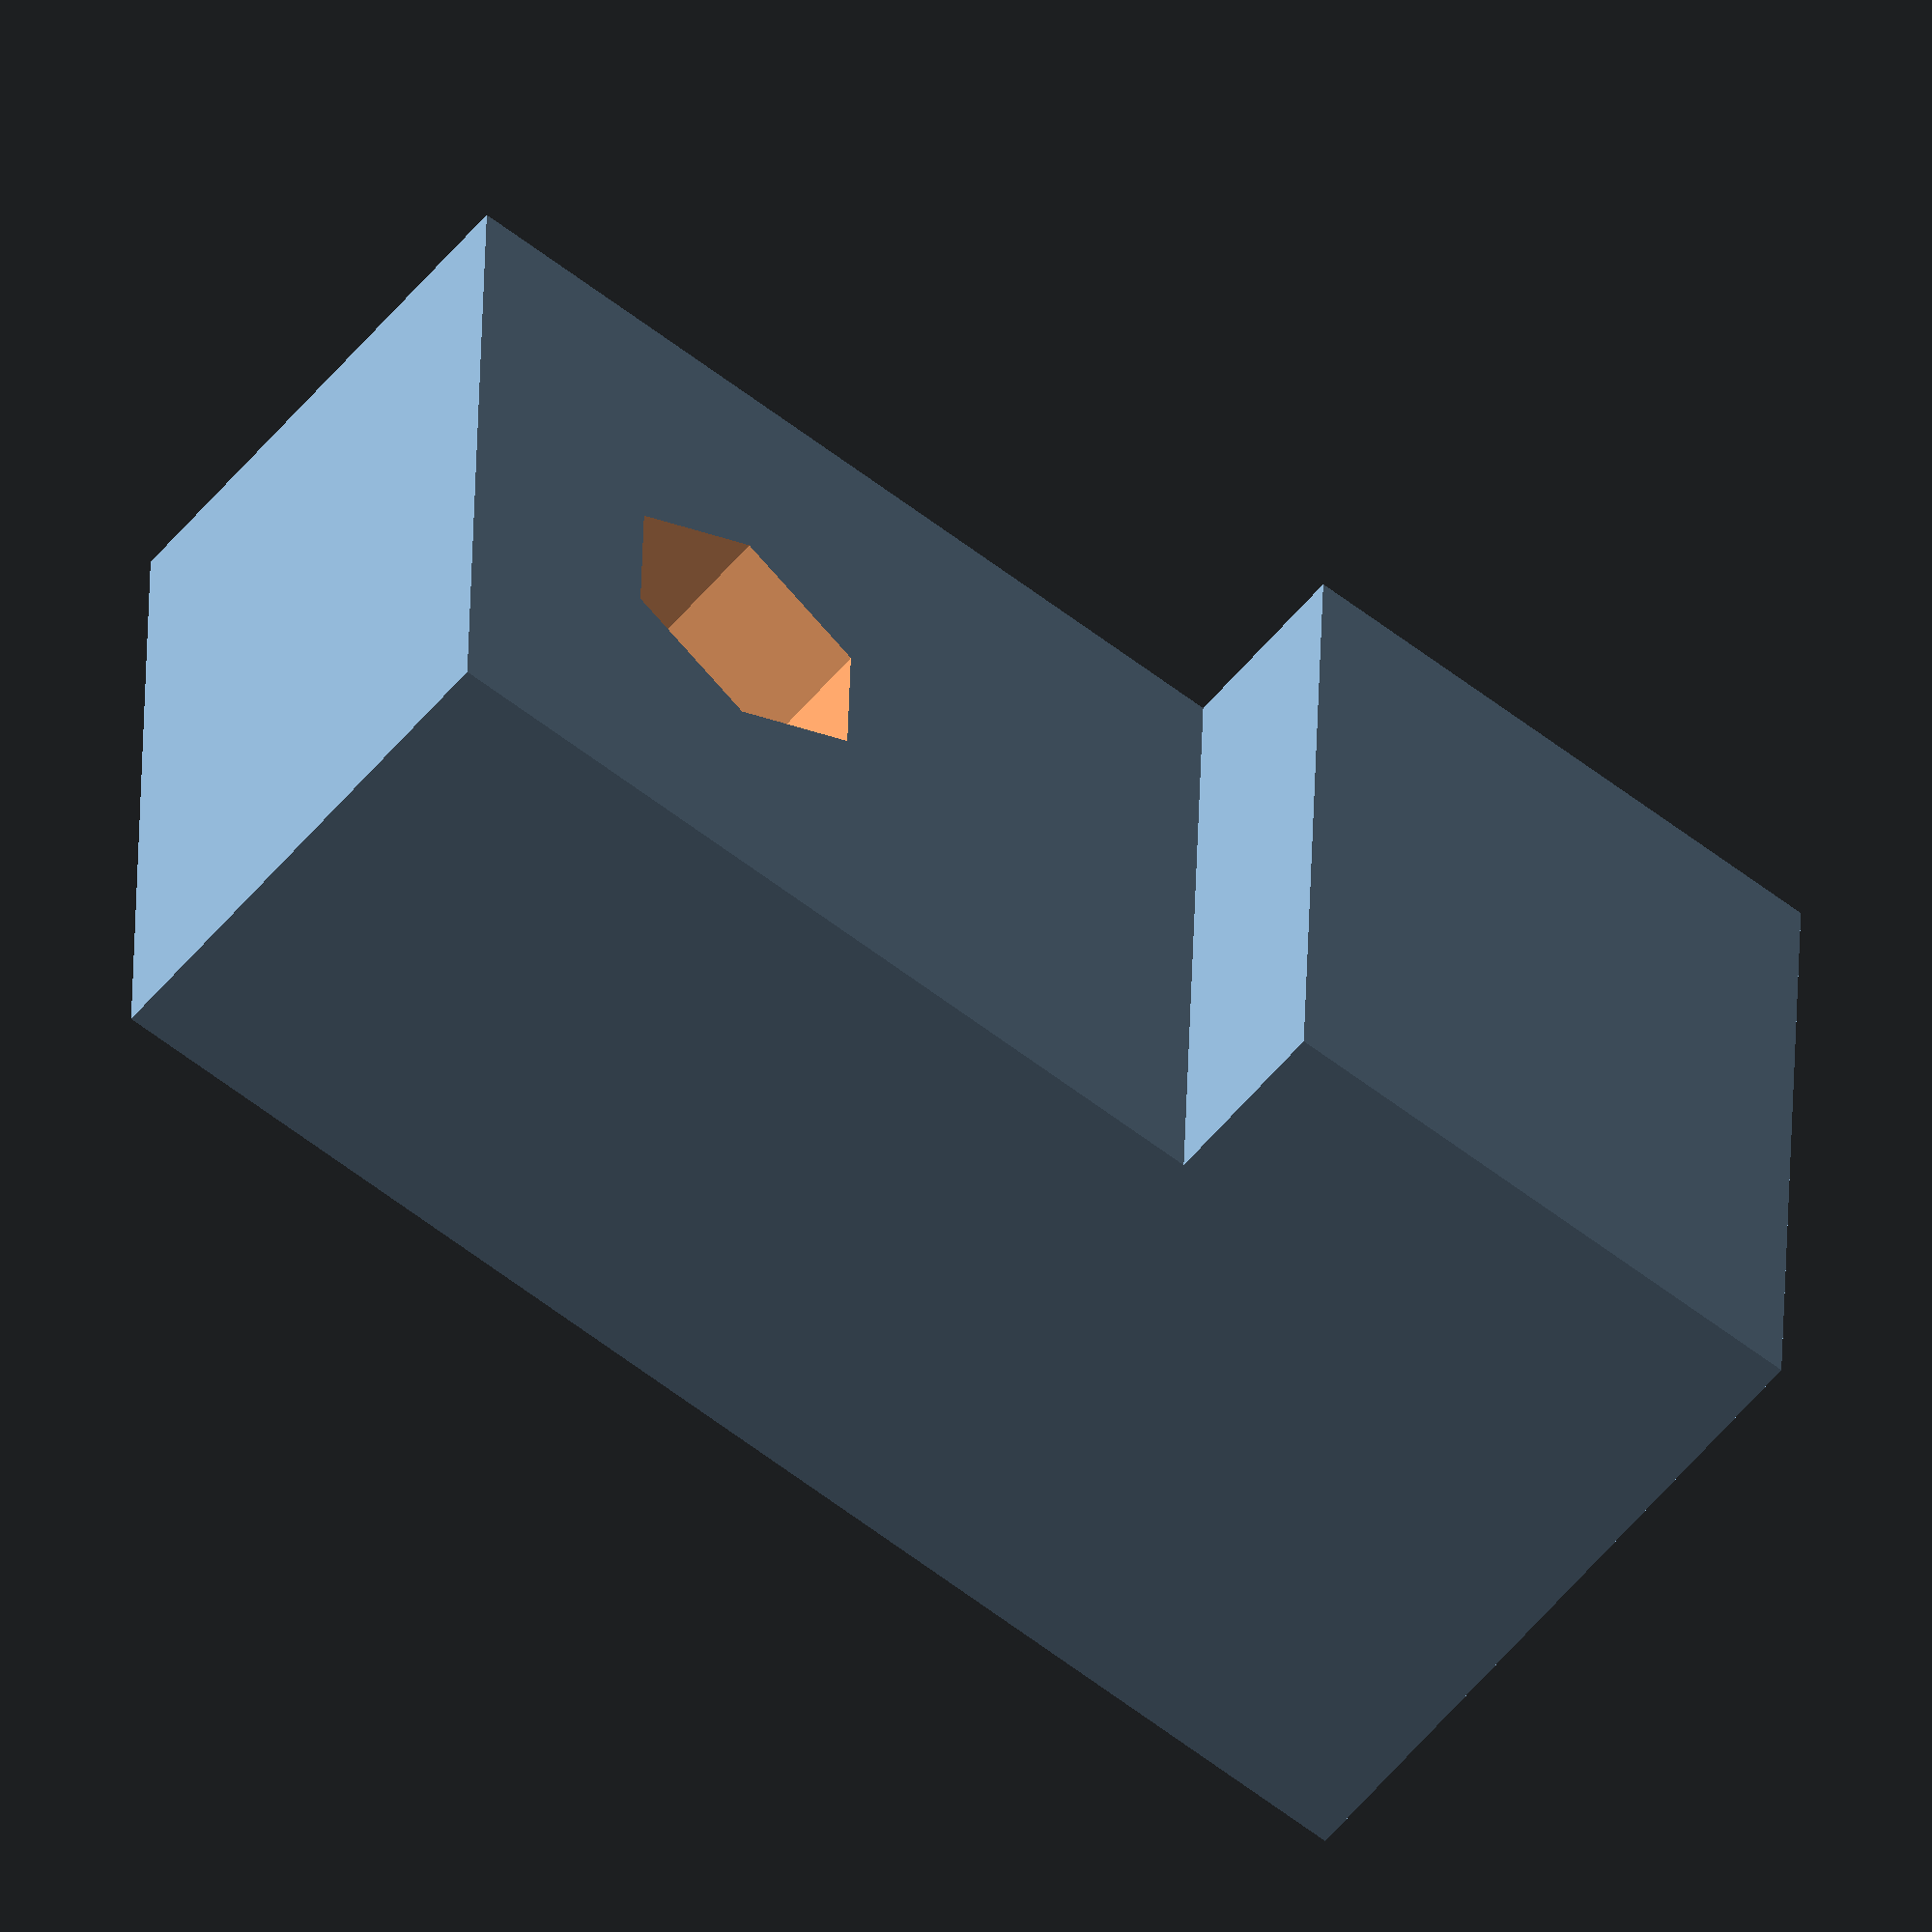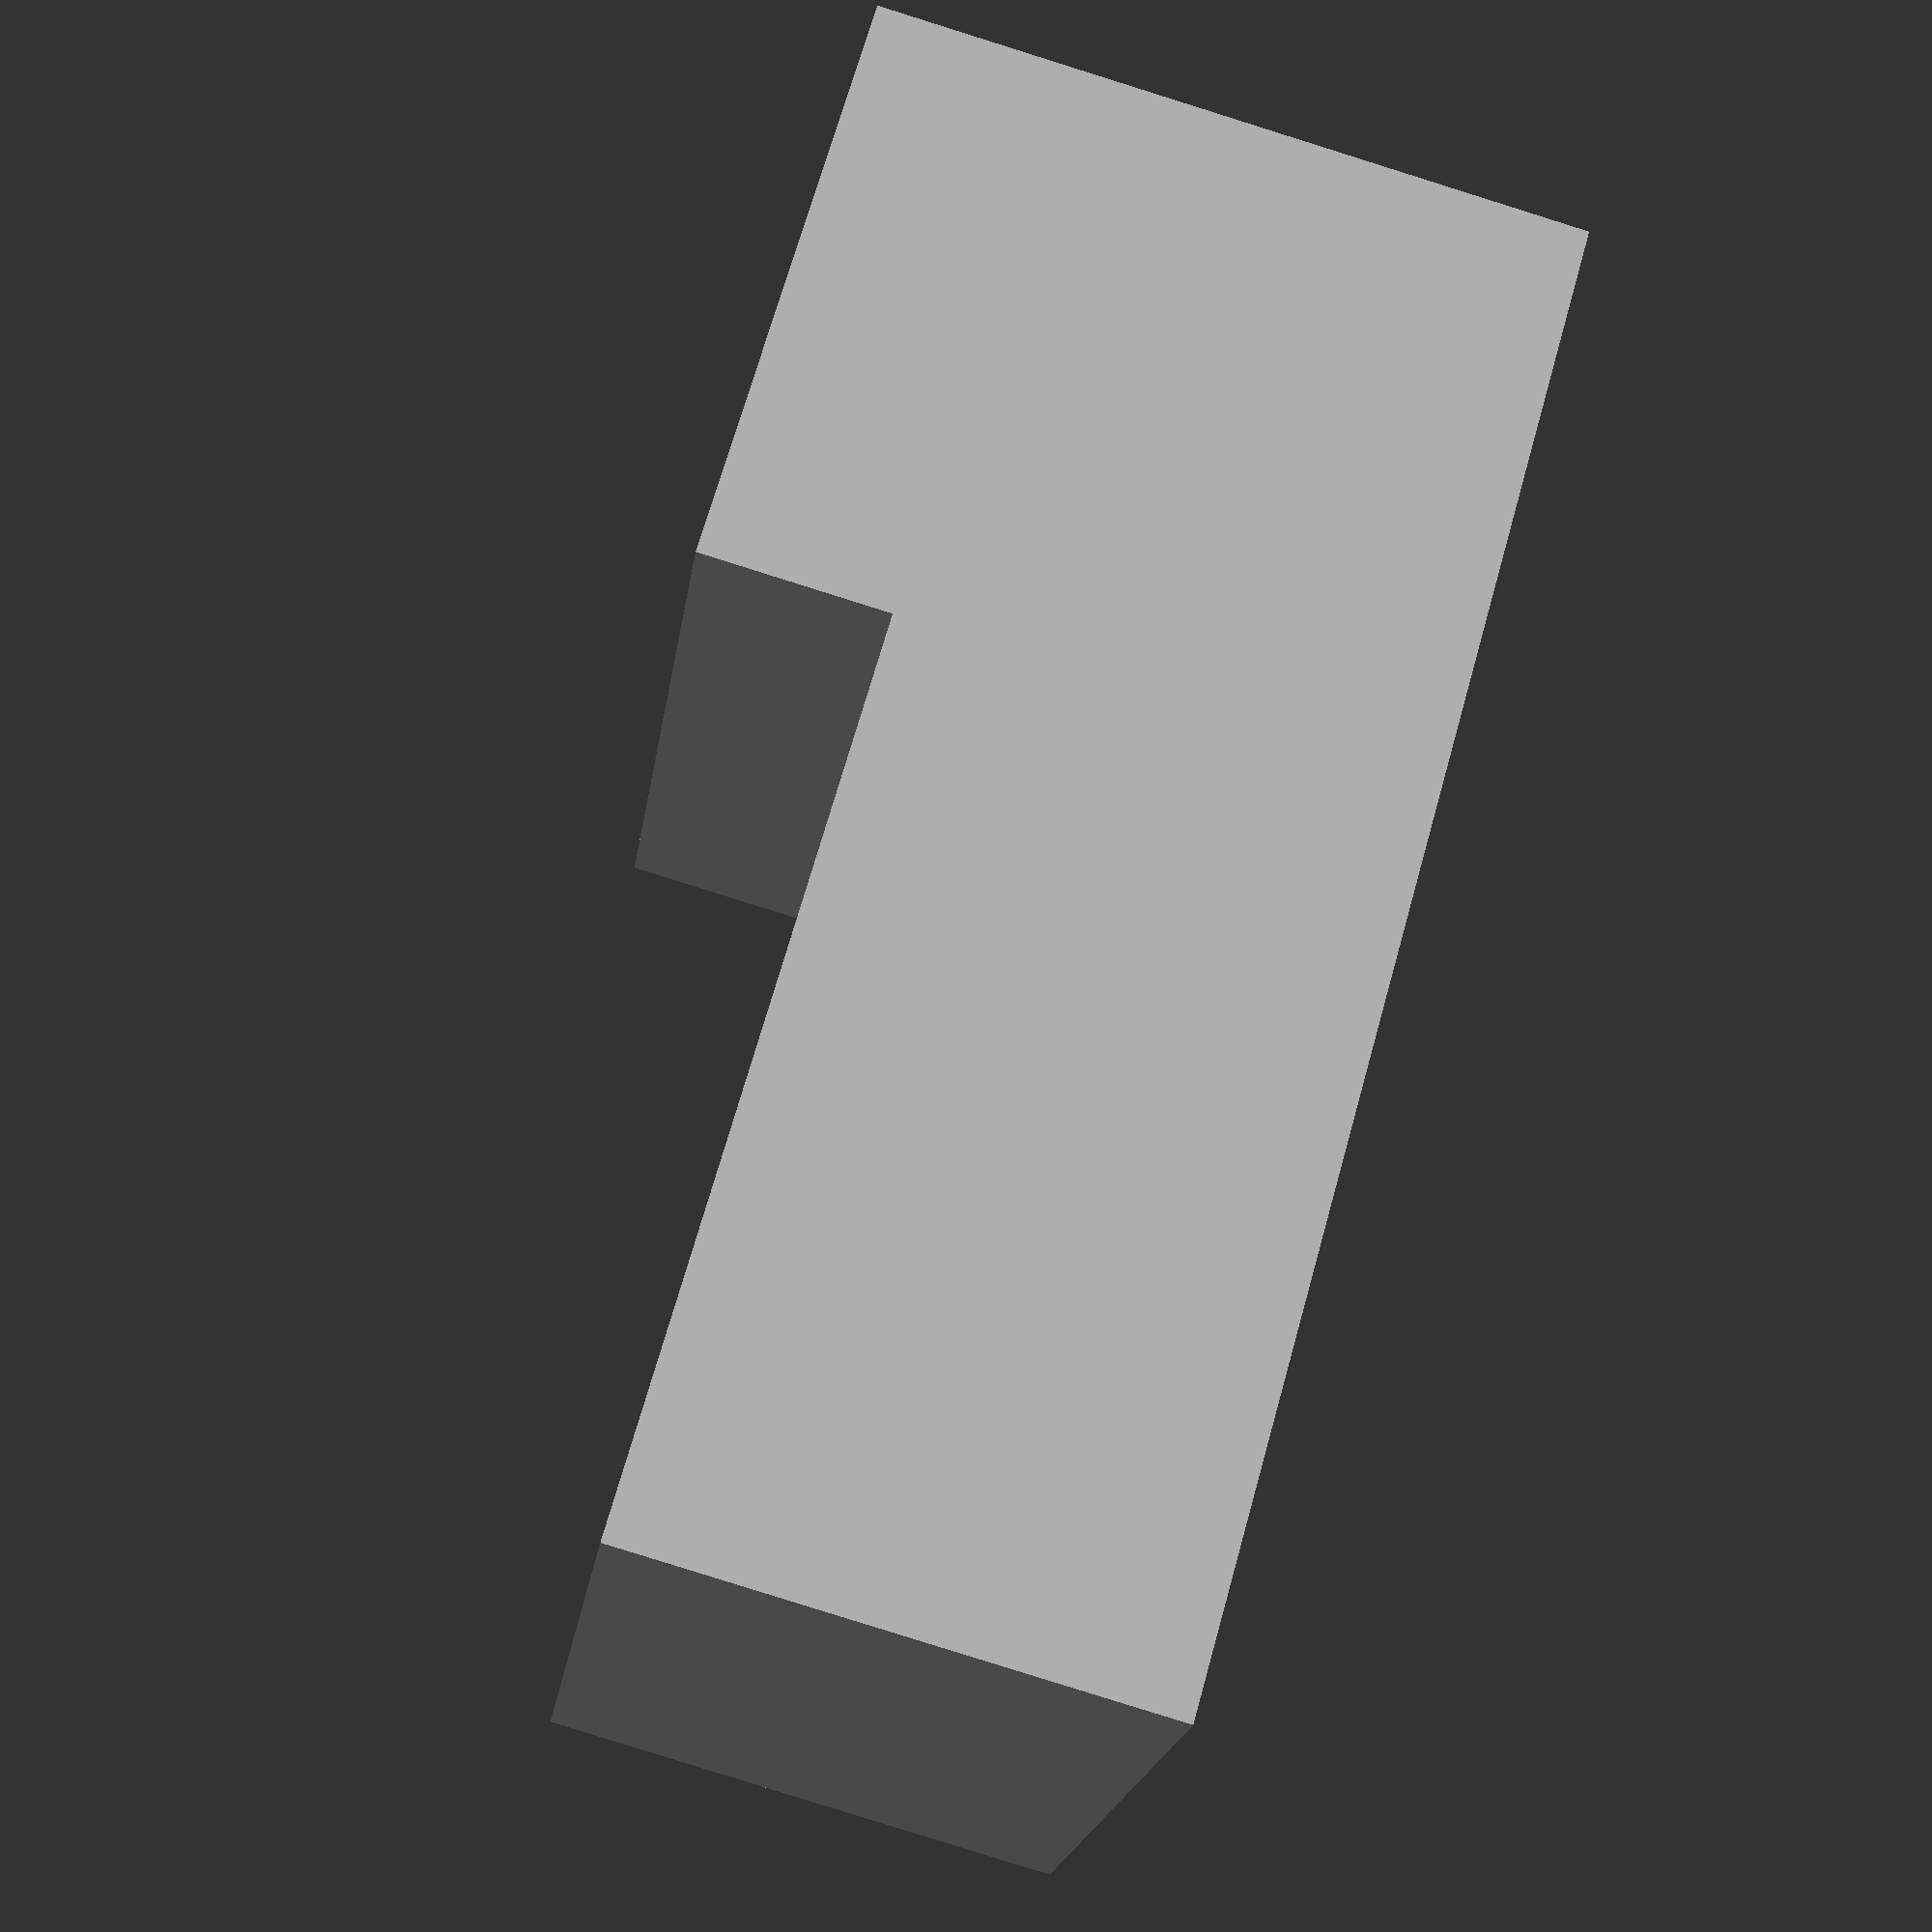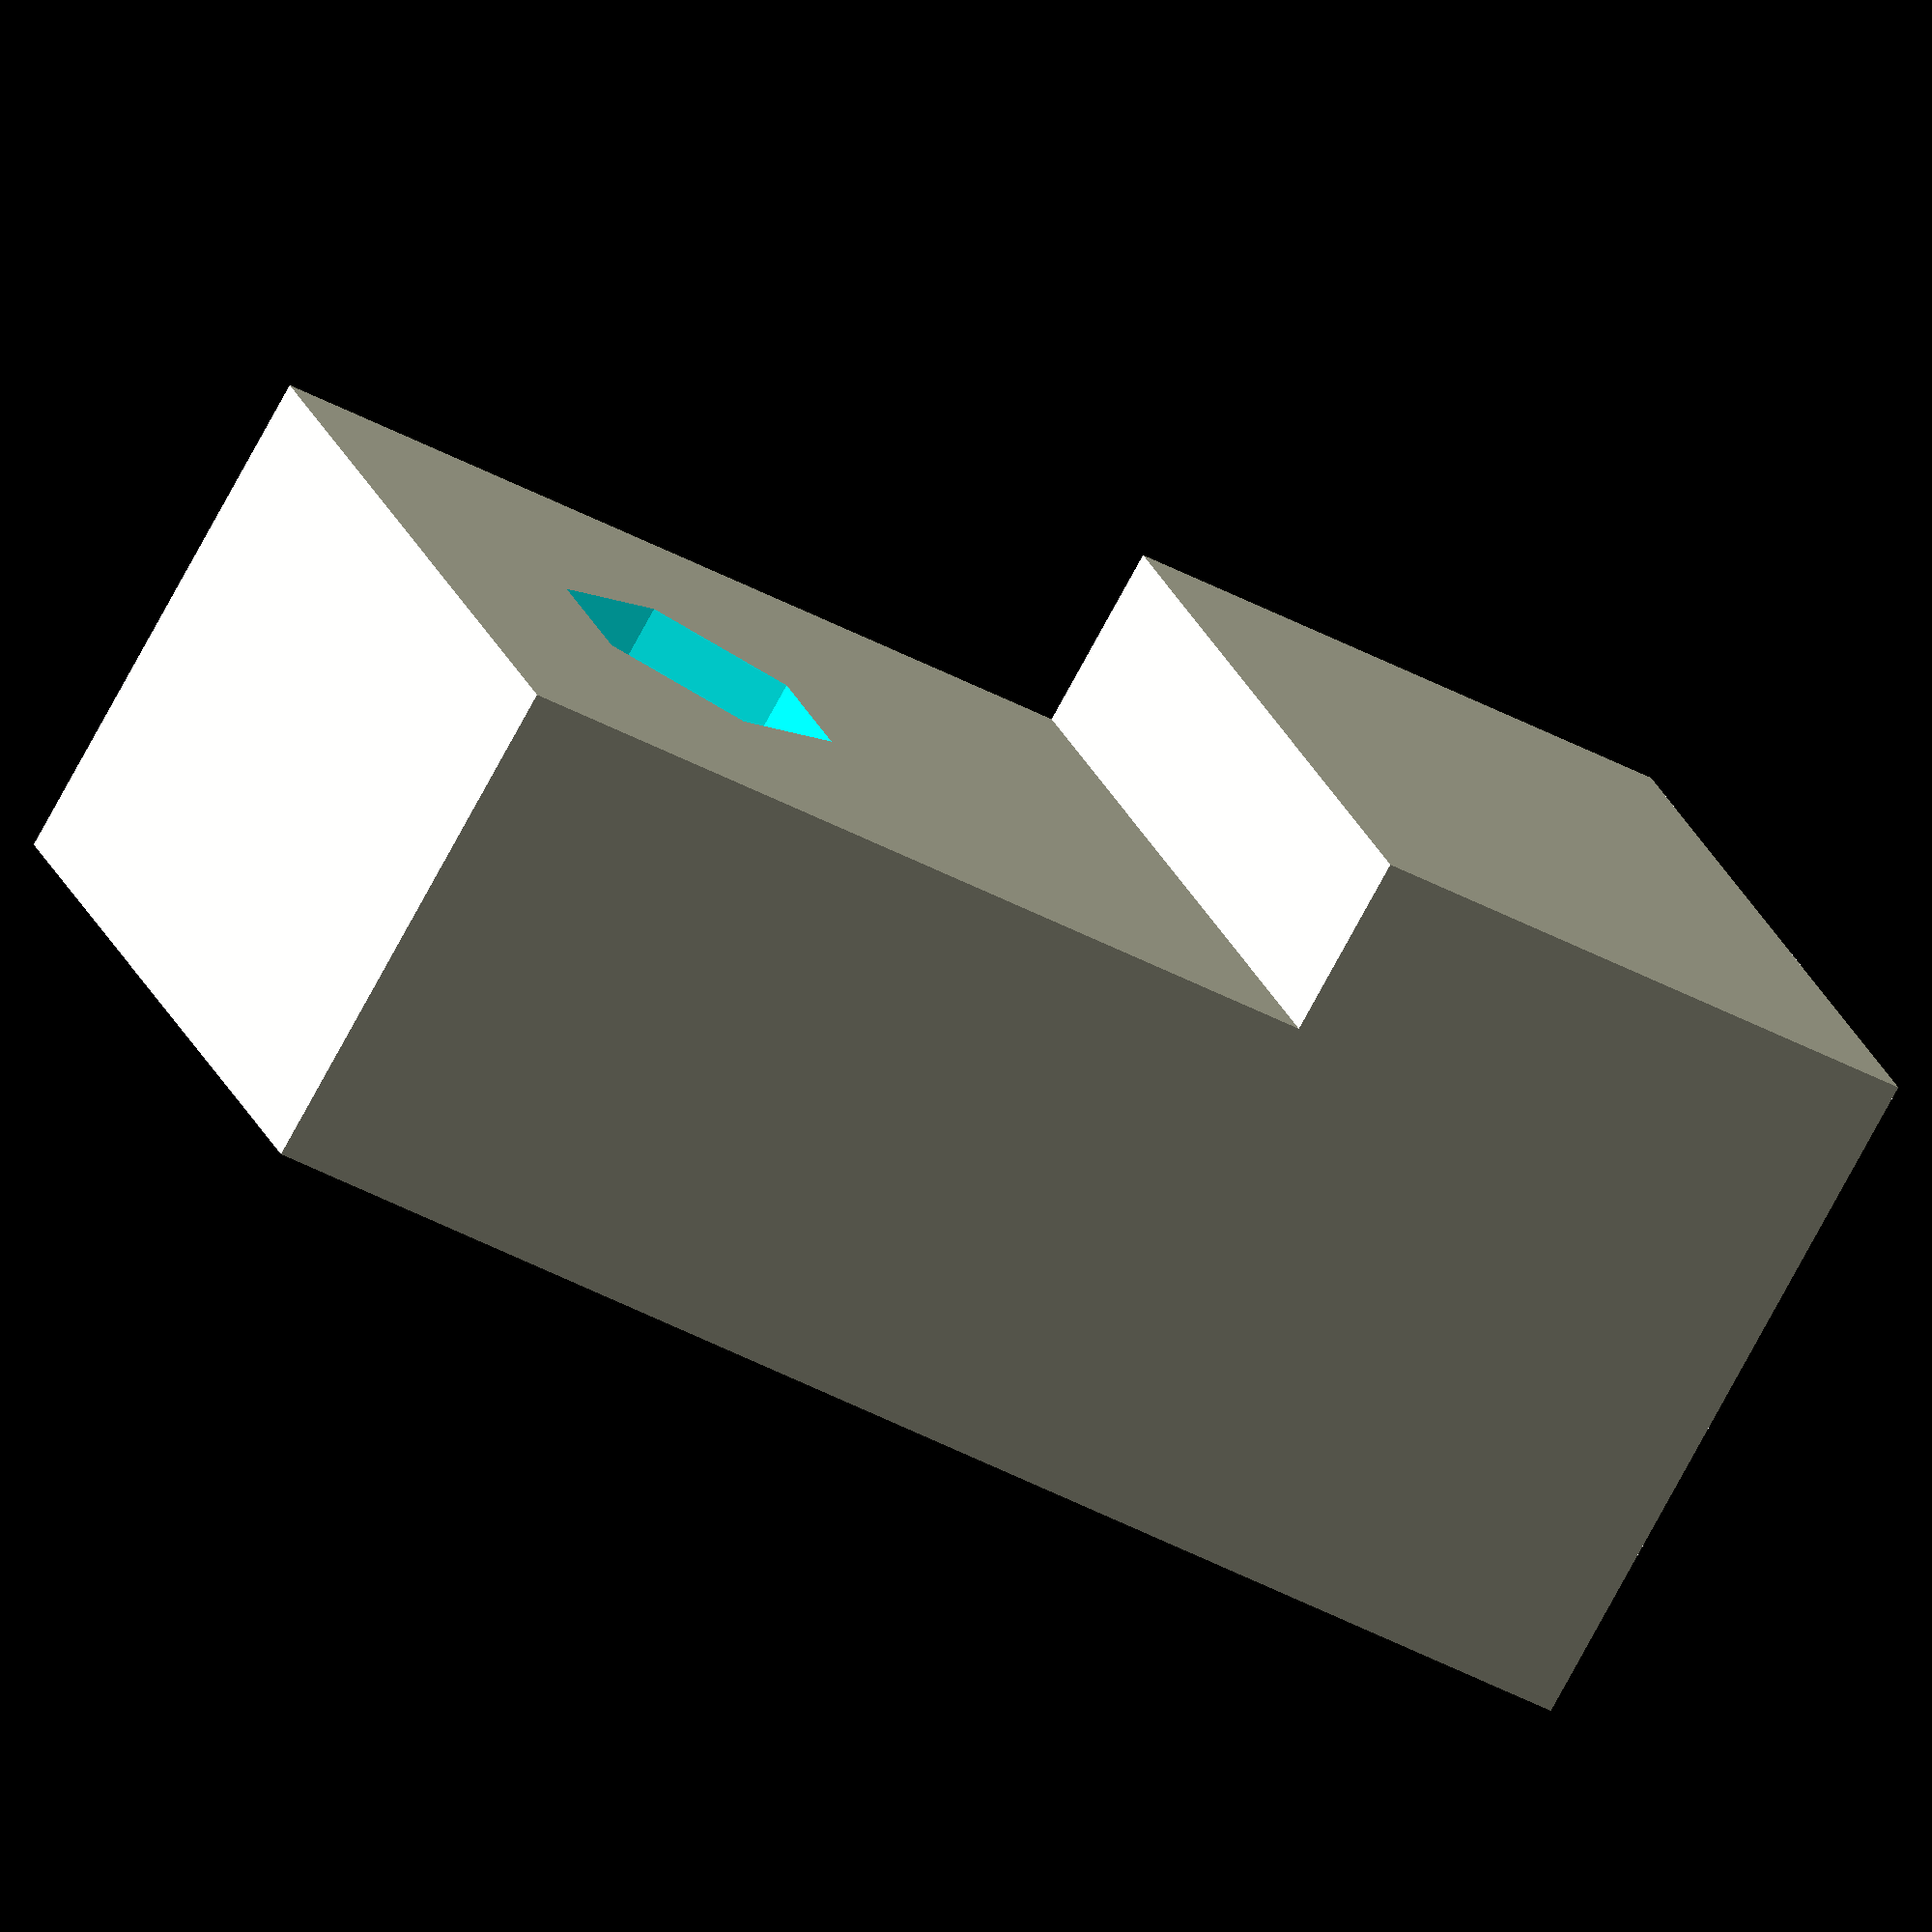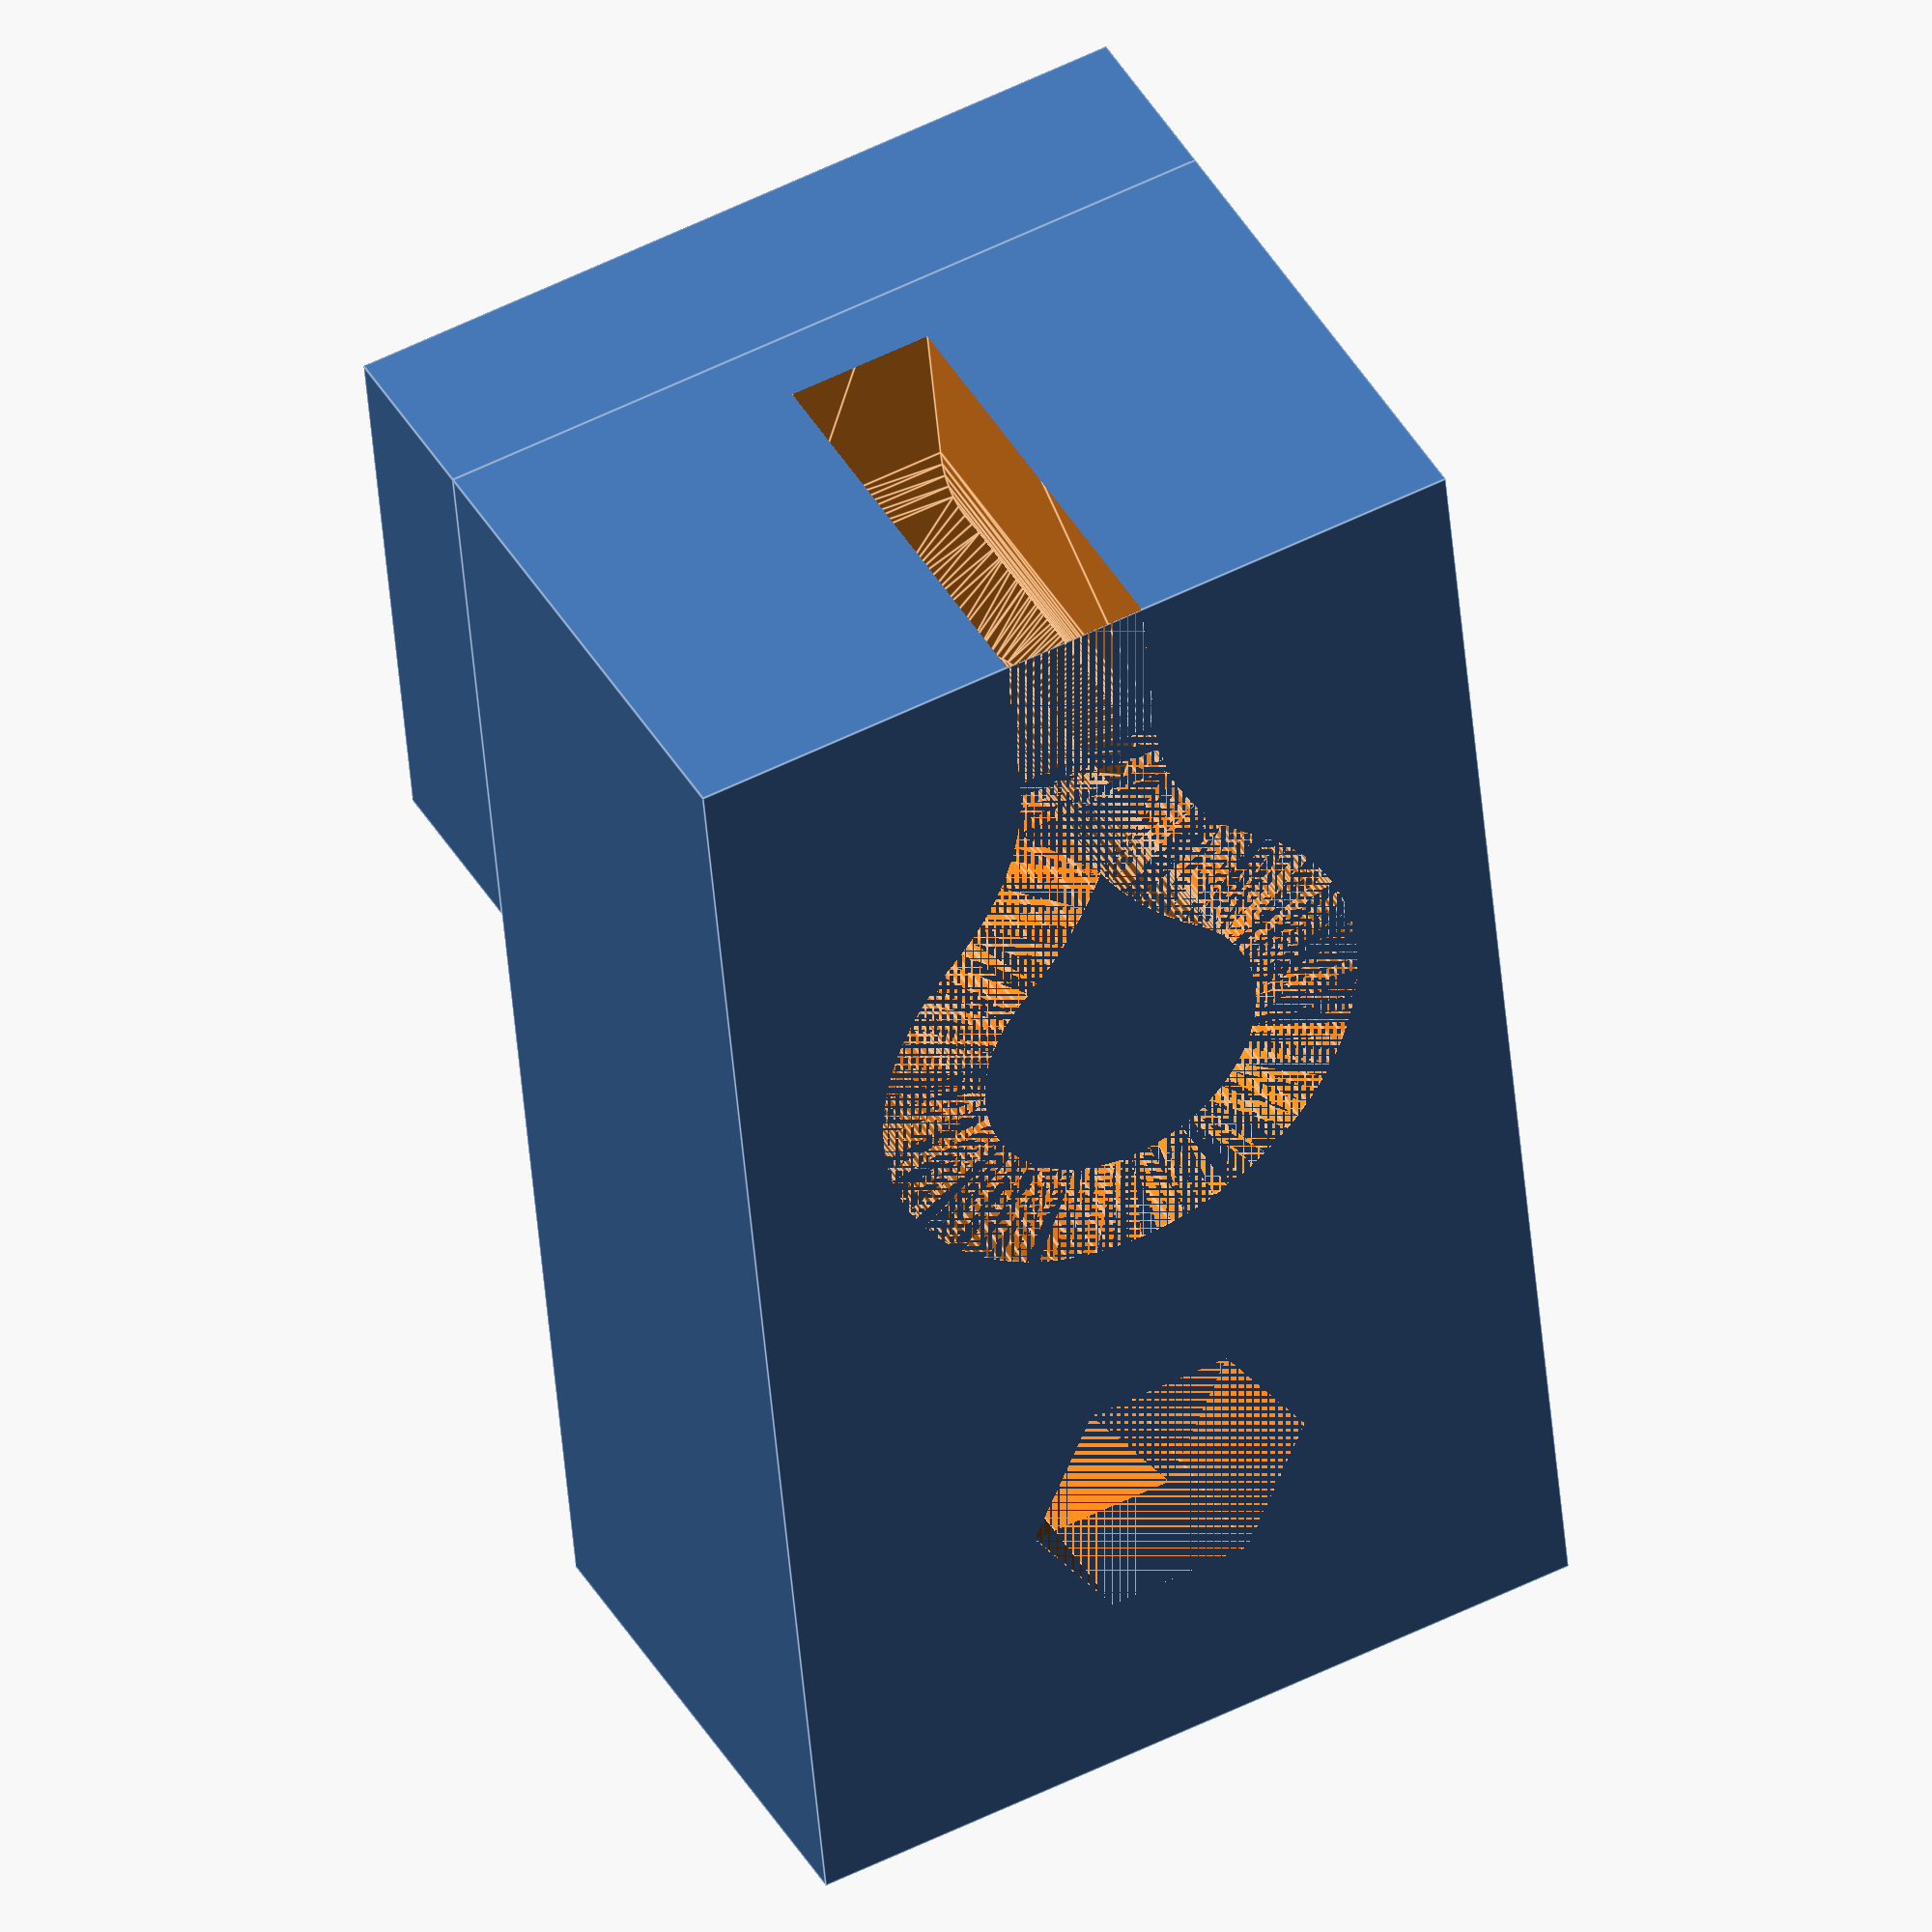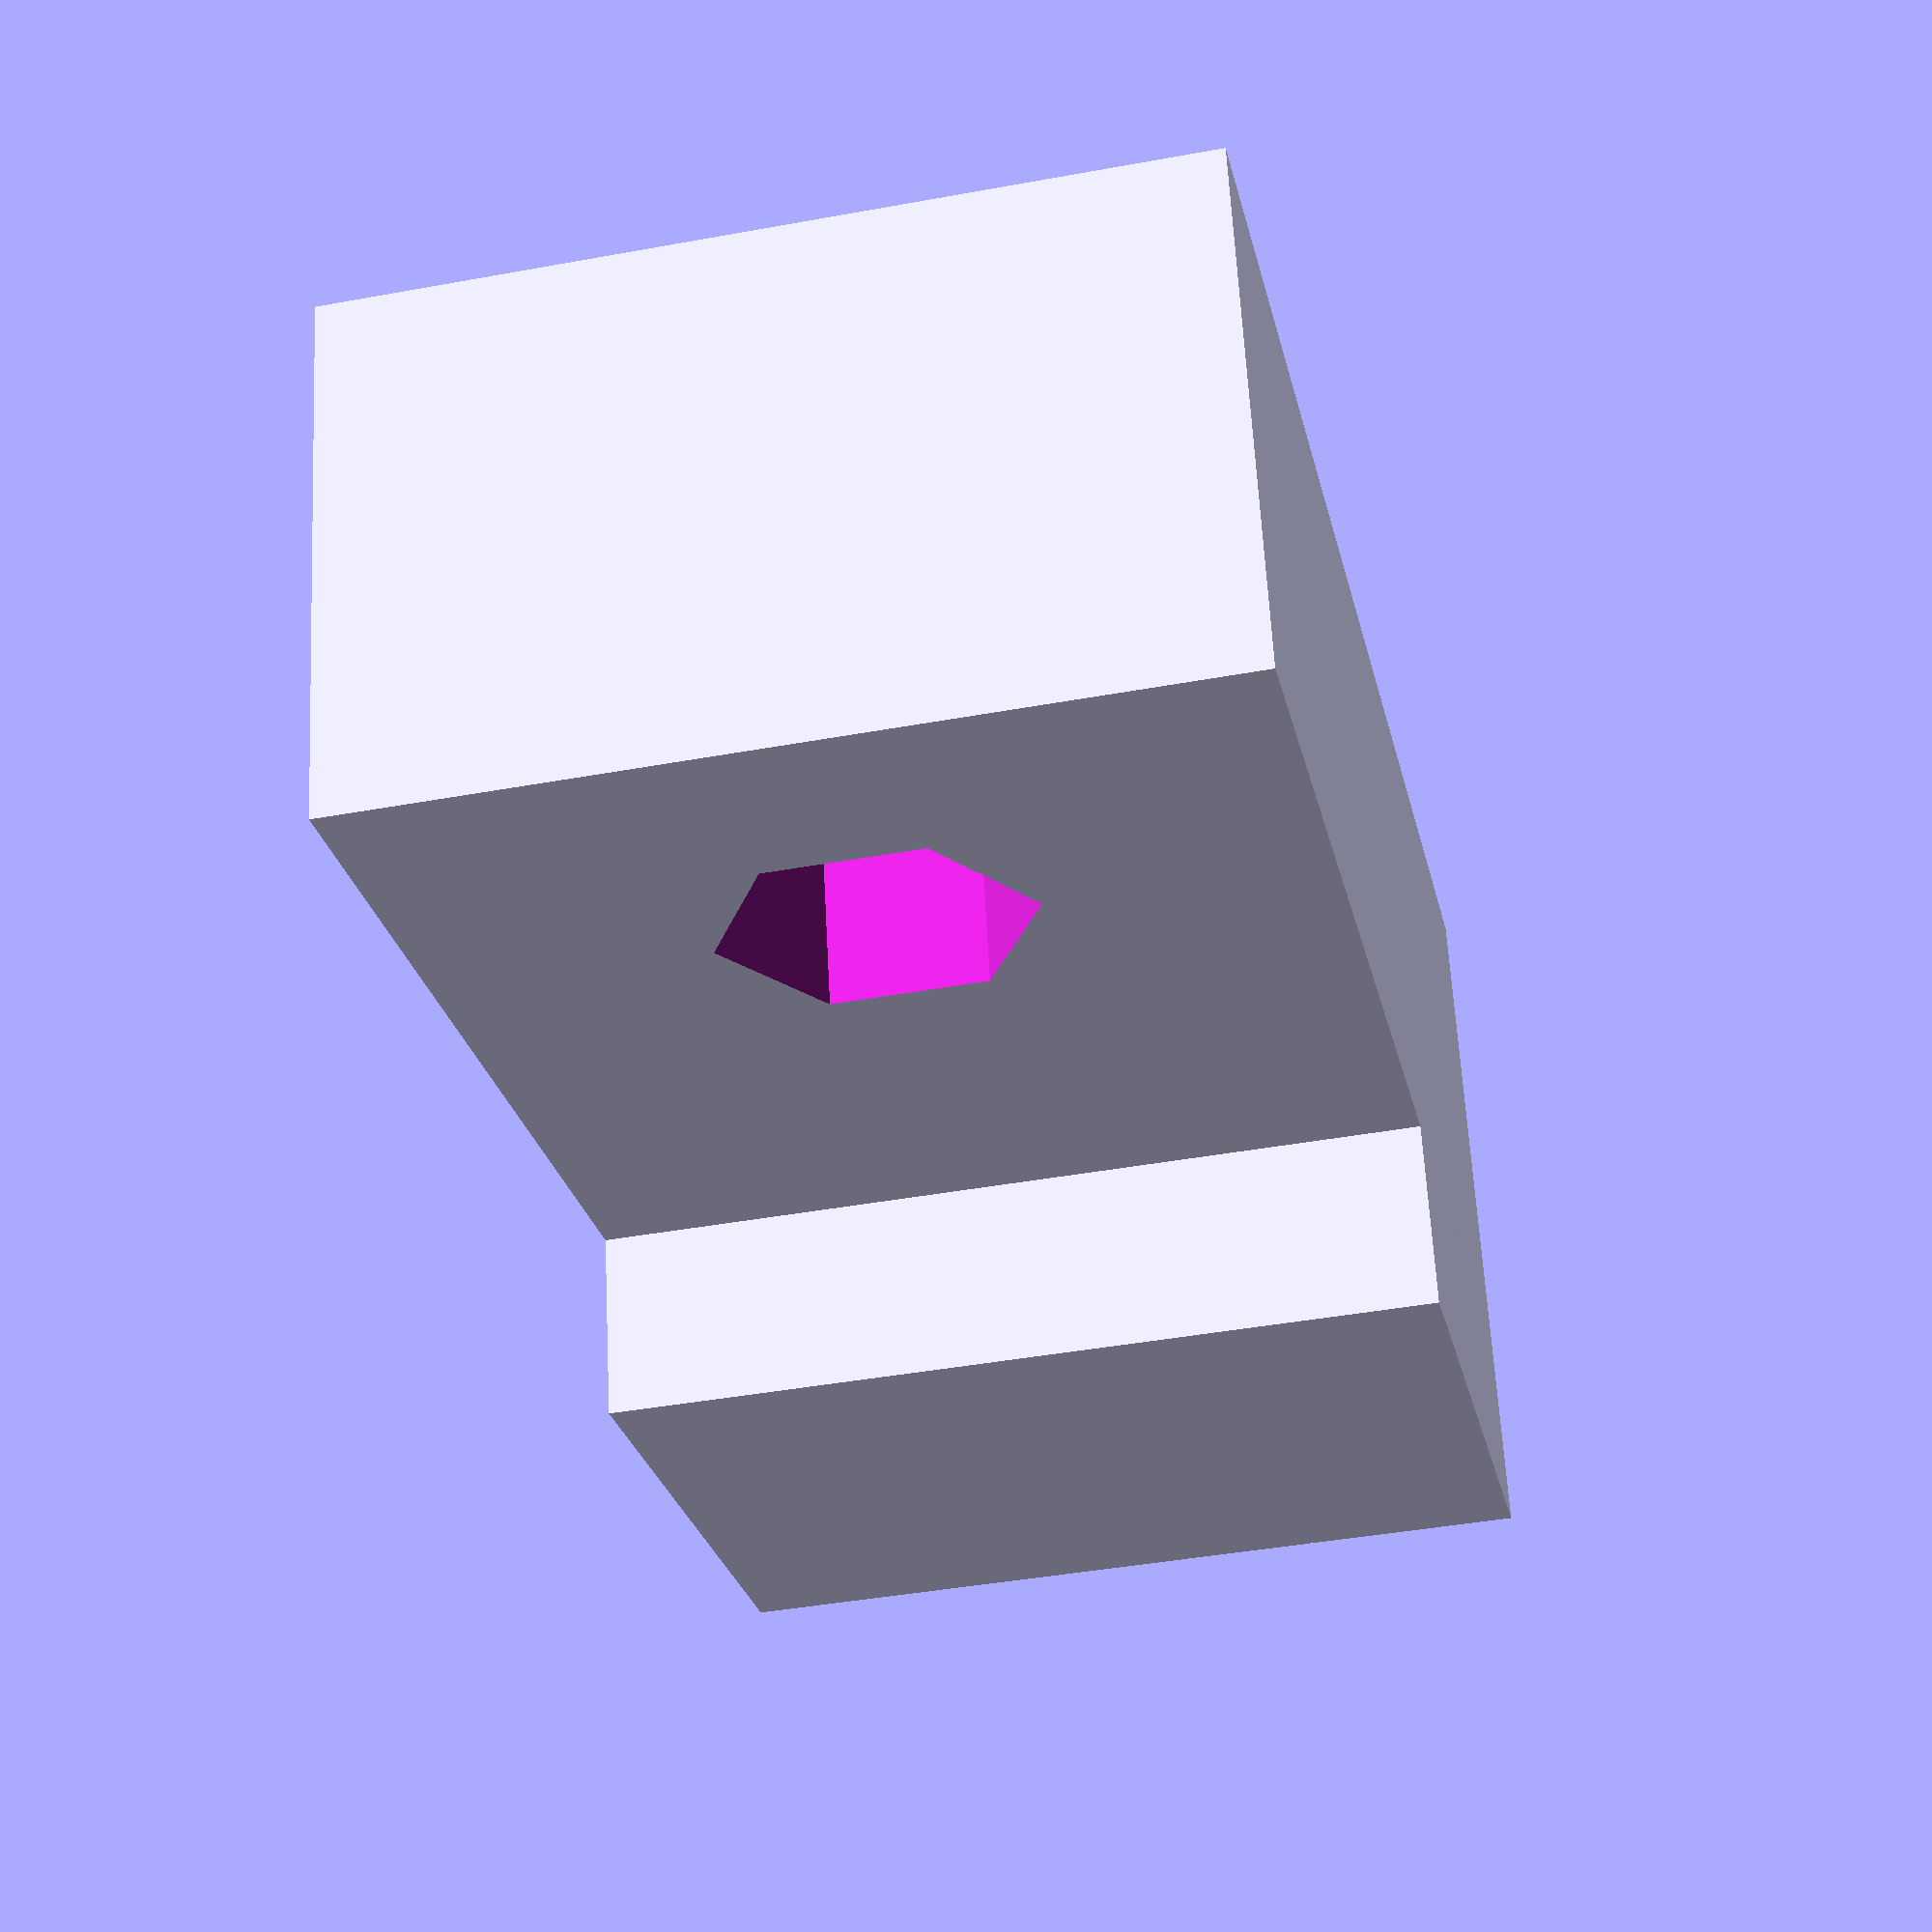
<openscad>
$fn=100;

width=11;
length=20;

belt_thickness=1.5; // 1.38
merged_belt_thickness=2;
belt_width=6;
circle_d=7;

main(7, 2.5);
//main(8, 8.5);

module main(height1, height2) {
    difference() {
        translate([-width/2, 0, 0]) cube([width, length, height1]);
        translate([0, 12.5, 0]) belt();
        translate([0, 4.5, 0]) cylinder(d=4, h=99, $fn=6);
    }
    translate([-width/2, length-8, height1]) cube([width, 8, height2]);
}


module belt() {
    magic_width=circle_d/2+merged_belt_thickness/2;
    magic_height=sqrt(pow(circle_d, 2)-pow(magic_width, 2));
    linear_extrude(height=belt_width) shell(-1.5) {
        difference() {
            union() {
                circle(d=circle_d);
                translate([-(magic_width)/2, 0]) square([magic_width, magic_height]);
            }
            translate([magic_width, magic_height]) circle(d=circle_d);
            mirror([1, 0]) translate([magic_width, magic_height]) circle(d=circle_d);
        }
        translate([-merged_belt_thickness/2, 0]) square([merged_belt_thickness, 10]);
    }
}


// Copyright (c) 2013 Oskar Linde. All rights reserved.
// License: BSD
//
// This library contains basic 2D morphology operations
//
// outset(d=1)            - creates a polygon at an offset d outside a 2D shape
// inset(d=1)             - creates a polygon at an offset d inside a 2D shape
// fillet(r=1)            - adds fillets of radius r to all concave corners of a 2D shape
// rounding(r=1)          - adds rounding to all convex corners of a 2D shape
// shell(d,center=false)  - makes a shell of width d along the edge of a 2D shape
//                        - positive values of d places the shell on the outside
//                        - negative values of d places the shell on the inside
//                        - center=true and positive d places the shell centered on the edge

module outset(d=1) {
	// Bug workaround for older OpenSCAD versions
	if (version_num() < 20130424) render() outset_extruded(d) children();
	else minkowski() {
		circle(r=d);
		children();
	}
}

module outset_extruded(d=1) {
   projection(cut=true) minkowski() {
        cylinder(r=d);
        linear_extrude(center=true) children();
   }
}

module inset(d=1) {
	 render() inverse() outset(d=d) inverse() children();
}

module fillet(r=1) {
	inset(d=r) render() outset(d=r) children();
}

module rounding(r=1) {
	outset(d=r) inset(d=r) children();
}

module shell(d,center=false) {
	if (center && d > 0) {
		difference() {
			outset(d=d/2) children();
			inset(d=d/2) children();
		}
	}
	if (!center && d > 0) {
		difference() {
			outset(d=d) children();
			children();
		}
	}
	if (!center && d < 0) {
		difference() {
			children();
			inset(d=-d) children();
		}
	}
	if (d == 0) children();
}


// Below are for internal use only

module inverse() {
	difference() {
		square(1e5,center=true);
		children();
	}
}
</openscad>
<views>
elev=56.1 azim=91.7 roll=321.2 proj=o view=wireframe
elev=84.4 azim=64.0 roll=72.6 proj=p view=solid
elev=77.0 azim=70.5 roll=331.5 proj=o view=solid
elev=137.8 azim=185.2 roll=27.8 proj=o view=edges
elev=117.6 azim=347.7 roll=183.0 proj=p view=wireframe
</views>
